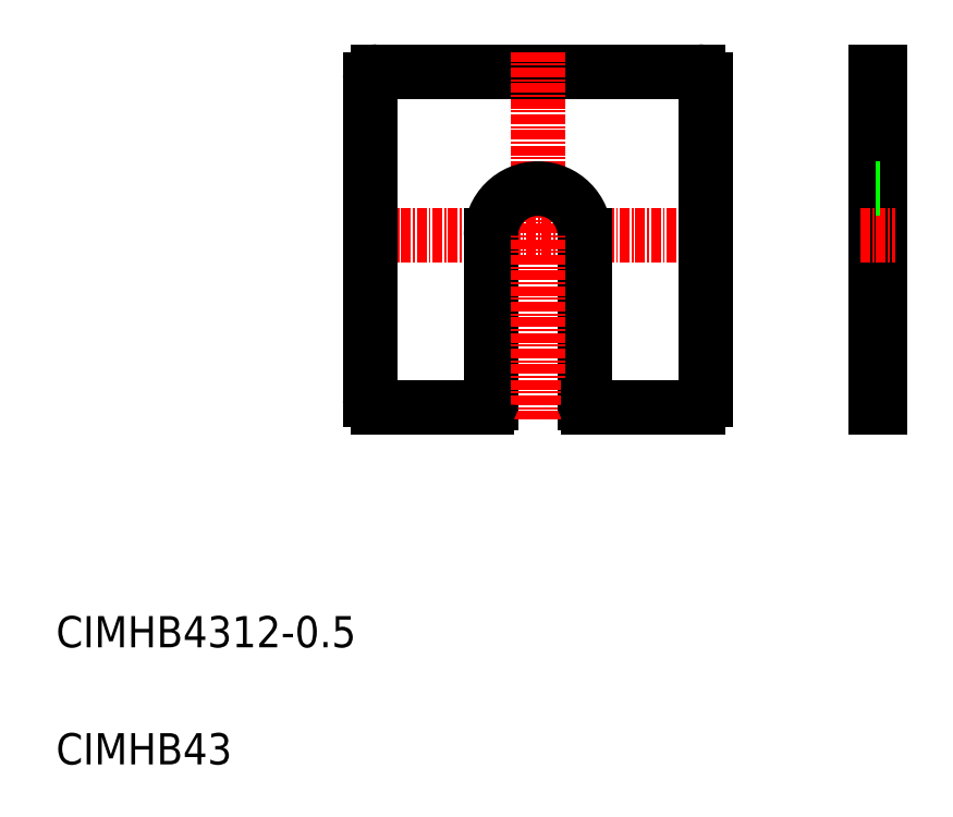
<metadata>
{"format":"dxf","ext":"dxf","renderer":"ezdxf+matplotlib","layout":"modelspace","background":"white","min_lineweight":24,"dpi":150}
</metadata>
<code>
0
SECTION
2
ENTITIES
0
LINE
8
0
10
51.24
20
55.77
30
0
11
65.24
21
55.77
31
0
0
LINE
8
CENTER
10
48.24
20
77.77
30
0
11
95.24
21
77.77
31
0
0
LINE
8
0
10
51.24
20
98.77
30
0
11
92.24
21
98.77
31
0
0
TEXT
8
0
10
10
20
10
30
0
40
4
1
CIMHB43
0
TEXT
8
0
10
10
20
25
30
0
40
4
1
CIMHB4312-0.5
0
LINE
8
0
10
50.24
20
56.77
30
0
11
50.24
21
97.77
31
0
0
ARC
8
0
10
51.24
20
56.77
30
0
40
1
50
180
51
270
0
ARC
8
0
10
51.24
20
97.77
30
0
40
1
50
90
51
180
0
LINE
8
0
10
93.24
20
56.77
30
0
11
93.24
21
97.77
31
0
0
LINE
8
0
10
77.74
20
77.77
30
0
11
77.74
21
56.27
31
0
0
LINE
8
0
10
65.74
20
77.77
30
0
11
65.74
21
56.27
31
0
0
LINE
8
CENTER
10
71.74
20
101.3
30
0
11
71.74
21
54.27
31
0
0
LINE
8
0
10
78.24
20
55.77
30
0
11
92.24
21
55.77
31
0
0
ARC
8
0
10
78.24
20
56.27
30
0
40
0.5
50
180
51
270
0
ARC
8
0
10
65.24
20
56.27
30
0
40
0.5
50
270
51
0
0
ARC
8
0
10
92.24
20
56.77
30
0
40
1
50
270
51
360
0
ARC
8
0
10
71.74
20
77.77
30
0
40
6
50
0
51
180
0
ARC
8
0
10
92.24
20
97.77
30
0
40
1
50
360
51
90
0
LINE
8
0
10
115.6
20
55.77
30
0
11
115.6
21
98.77
31
0
0
LINE
8
0
10
115.1
20
55.77
30
0
11
115.1
21
98.77
31
0
0
LINE
8
0
10
115.1
20
55.77
30
0
11
115.6
21
55.77
31
0
0
LINE
8
0
10
115.6
20
66.52
30
0
11
115.6
21
66.52
31
0
0
LINE
8
CENTER
10
113.1
20
77.77
30
0
11
117.6
21
77.77
31
0
0
LINE
8
0
10
115.6
20
77.27
30
0
11
115.6
21
77.27
31
0
0
LINE
8
0
10
115.1
20
98.77
30
0
11
115.6
21
98.77
31
0
0
LINE
8
0
10
115.1
20
83.77
30
0
11
115.6
21
83.77
31
0
0
ENDSEC
0
EOF

</code>
